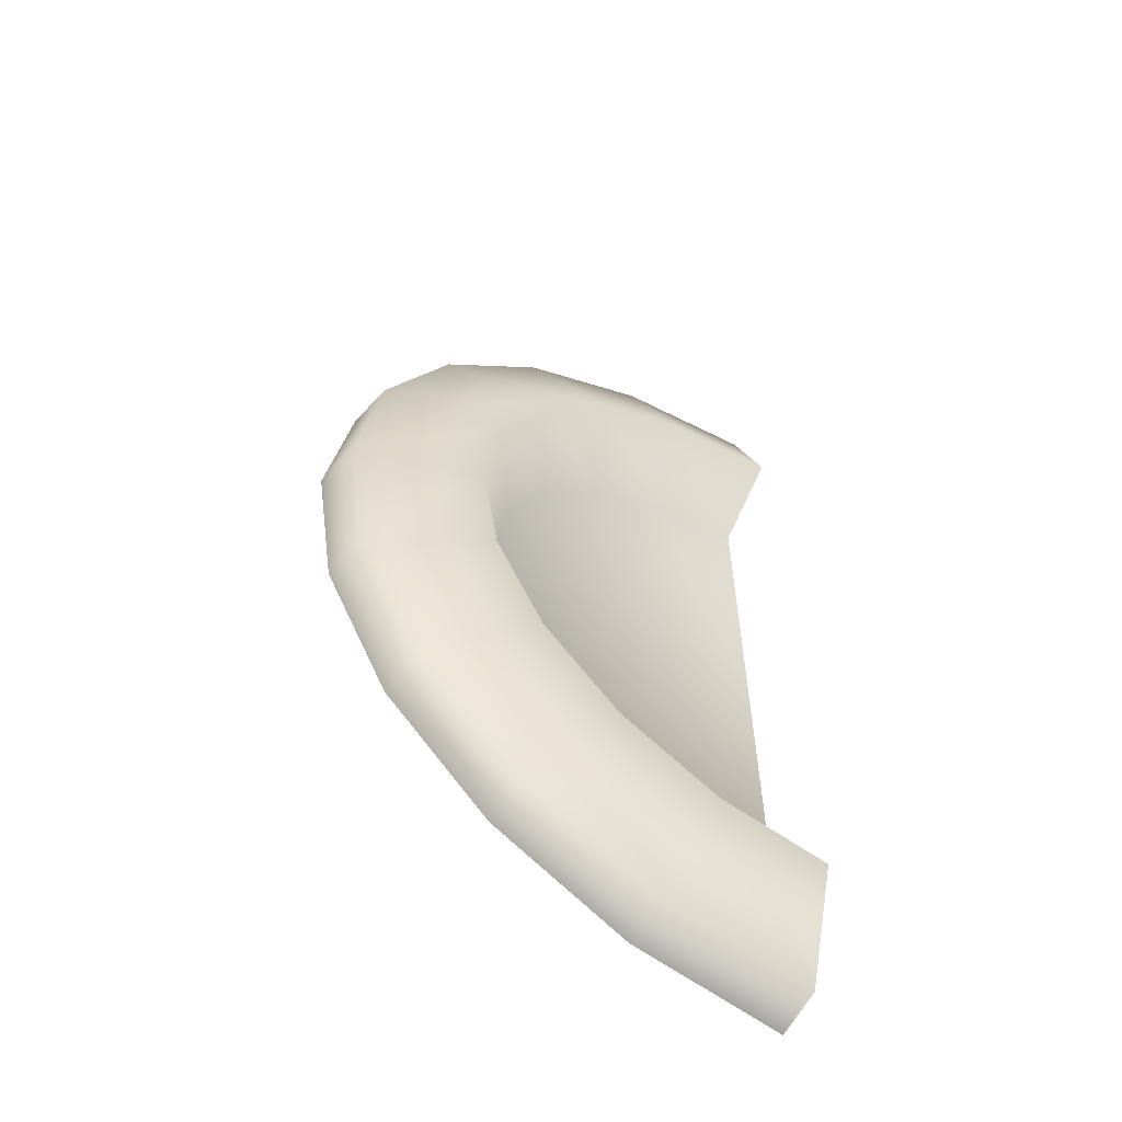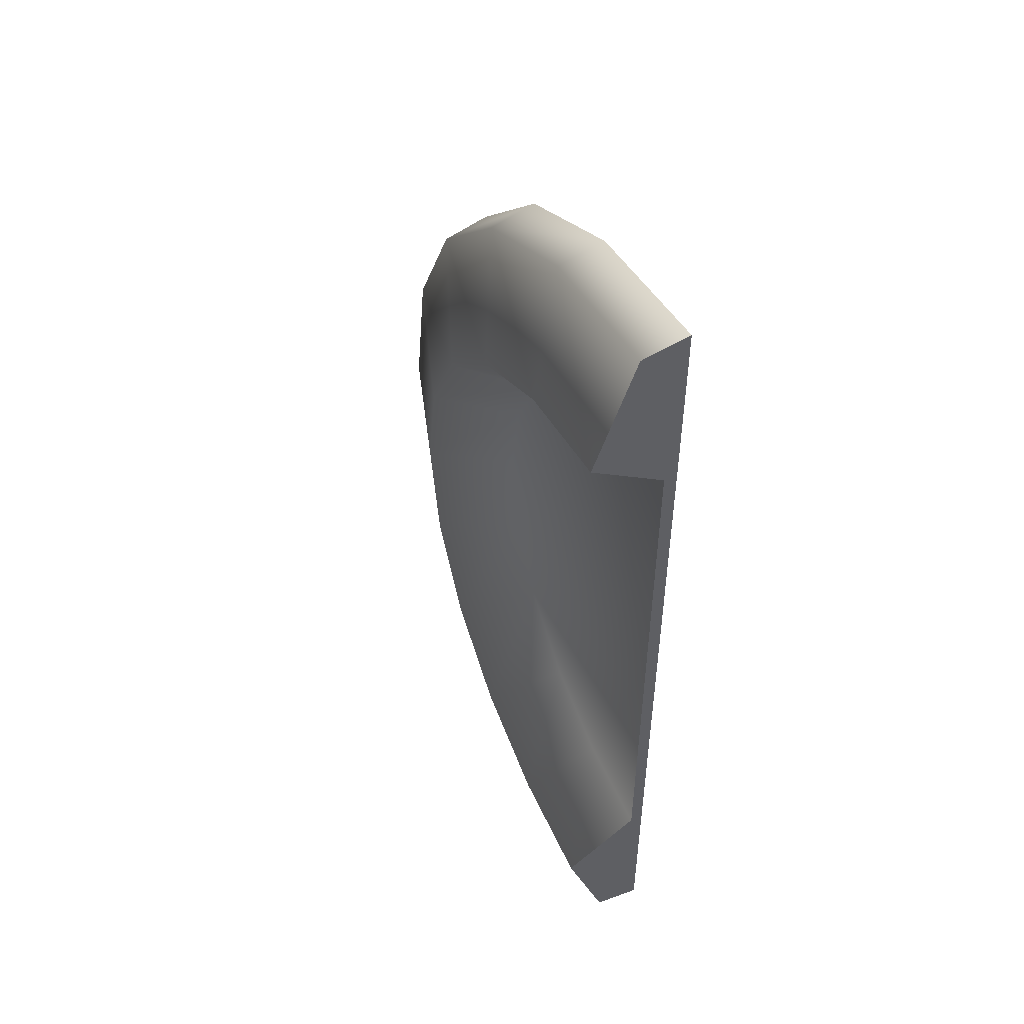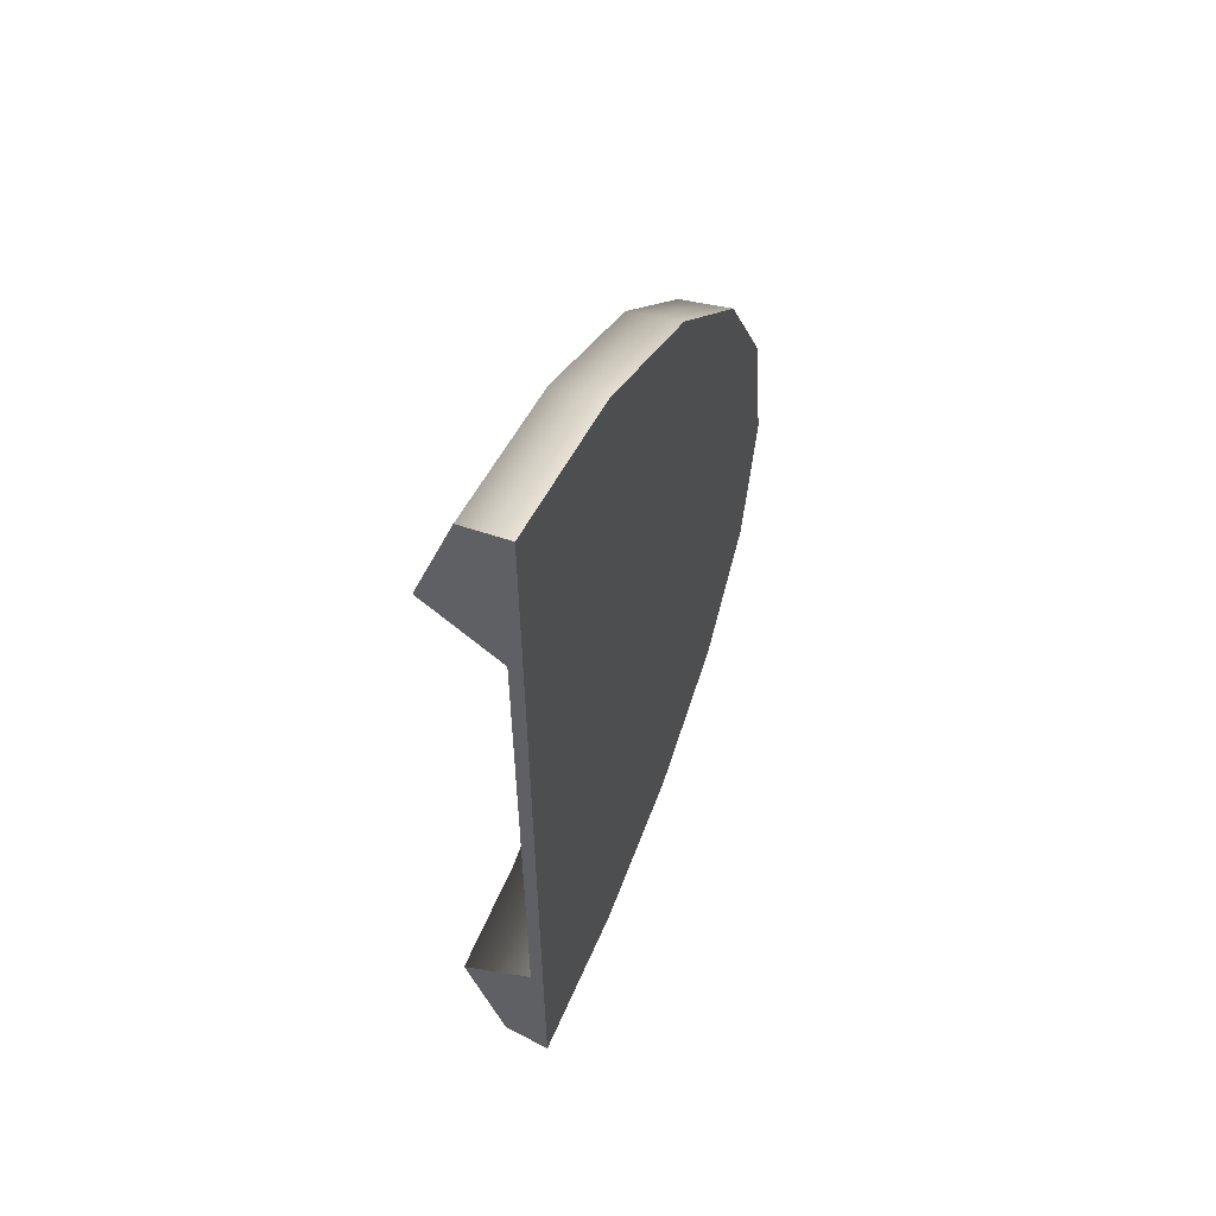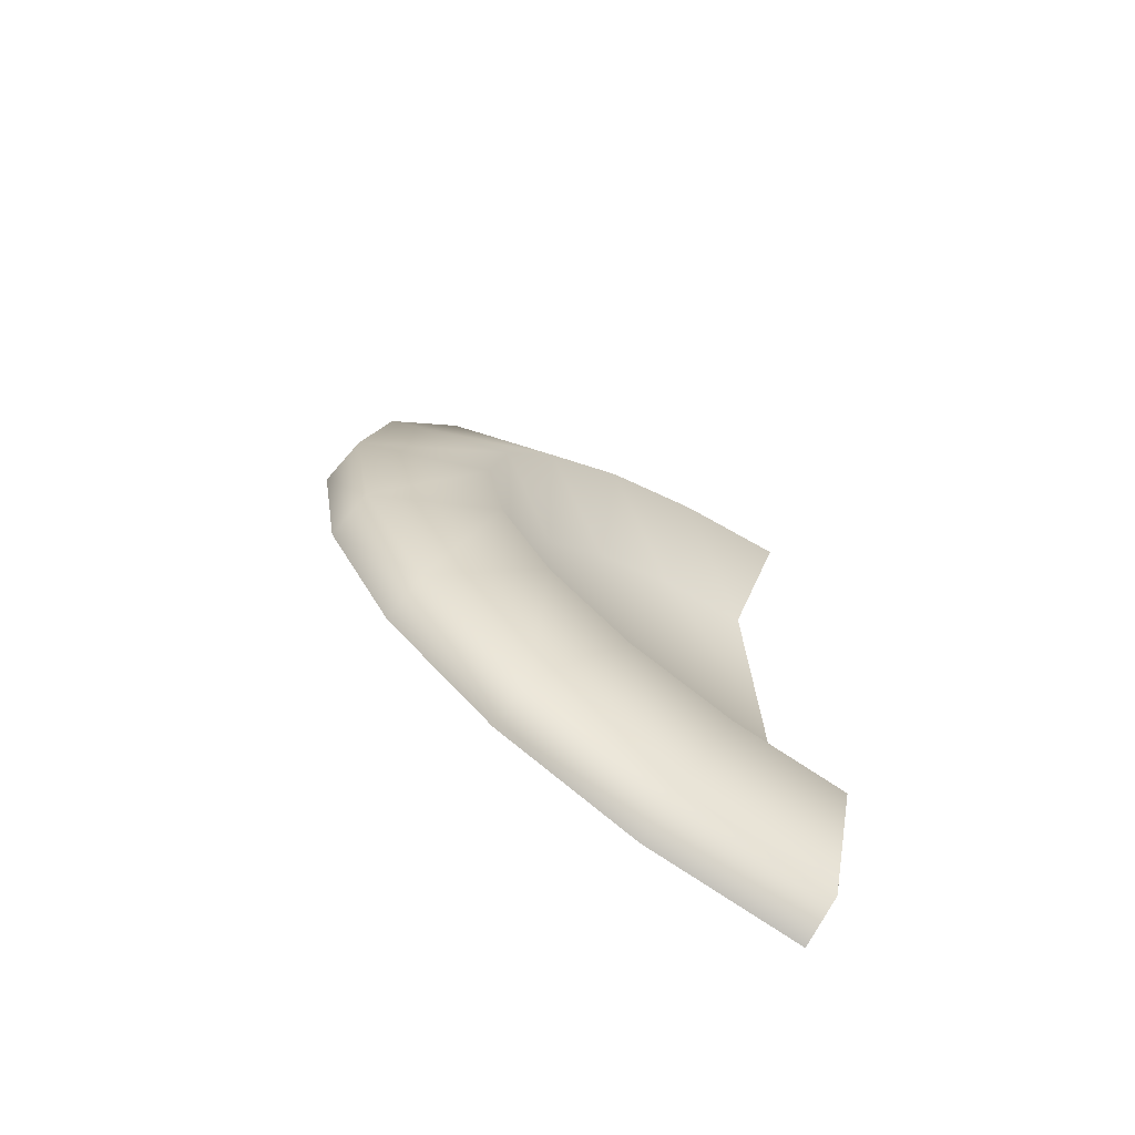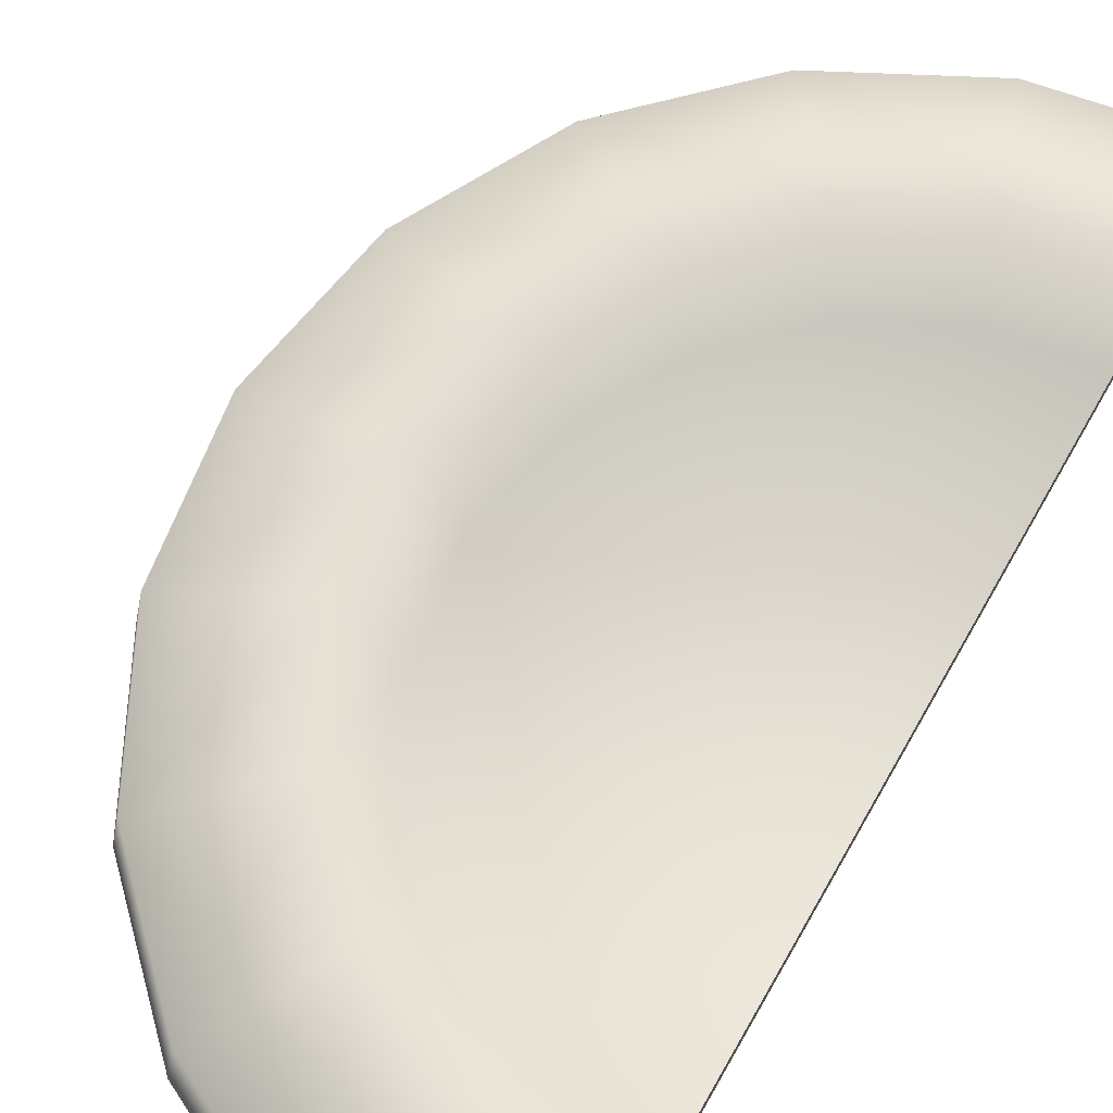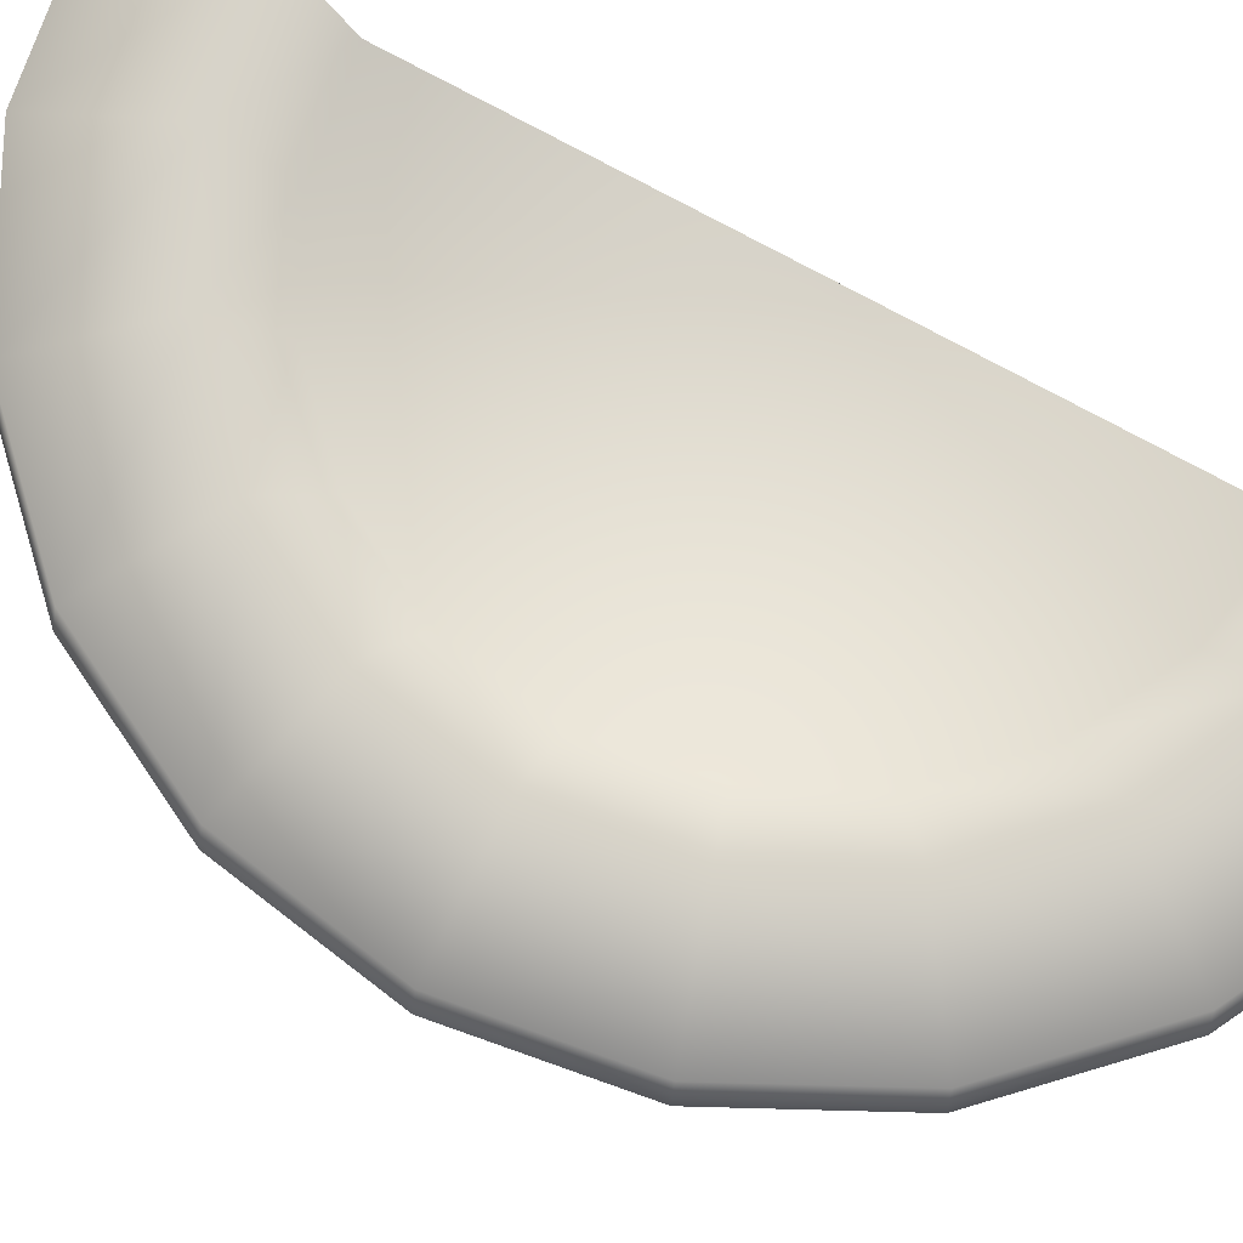
<metadata>
{"format":"obj","ext":"obj","renderer":"f3d","projection":"perspective","resolution":1024,"background":"white","views":[{"elev":-58.9,"azim":148.4,"up":"+Z"},{"elev":51.8,"azim":-116.2,"up":"+Z"},{"elev":59.1,"azim":-65.0,"up":"+Z"},{"elev":-73.4,"azim":148.8,"up":"+Z"},{"elev":65.2,"azim":-150.5,"up":"+Y"},{"elev":76.5,"azim":118.5,"up":"+Y"}]}
</metadata>
<code>
g fountain_COL
v 0 -2.161e-06 7.984
v 0 -2.801e-06 7.846
v 0 0.7753 7.846
v 0 -2.801e-06 -7.846
v 0 -2.161e-06 -7.984
v 0 0.7753 -7.846
v 2.467 -2.161e-06 -7.593
v 0 -2.161e-06 -7.984
v 0 -2.801e-06 -7.846
v 0 -2.801e-06 -7.846
v 0 4.053e-06 -5.859
v 2.467 -2.161e-06 -7.593
v 0 -8.345e-06 -5.013
v 0 -8.345e-06 -4.051e-06
v 6.459 -2.161e-06 -4.693
v 0 4.053e-06 5.859
v 0 -2.801e-06 7.846
v 4.693 -2.161e-06 6.459
v 0 0.2172 -4.051e-06
v 1.549 0.2172 4.768
v 0 0.2172 5.013
v 2.947 0.2172 4.056
v 4.056 0.2172 2.947
v 4.768 0.2172 1.549
v 5.013 0.2172 -2.981e-06
v 4.768 0.2172 -1.549
v 4.056 0.2172 -2.947
v 2.947 0.2172 -4.056
v 1.549 0.2172 -4.768
v 0 0.2172 -5.013
v 5.859 1.455 -2.715e-06
v 4.768 0.2172 -1.549
v 5.573 1.455 -1.811
v 5.013 0.2172 -2.981e-06
v 4.768 0.2172 1.549
v 5.573 1.455 1.811
v 4.768 0.2172 -1.549
v 4.74 1.455 -3.444
v 5.573 1.455 -1.811
v 4.056 0.2172 -2.947
v 3.444 1.455 -4.74
v 2.947 0.2172 -4.056
v 1.811 1.455 -5.573
v 1.549 0.2172 -4.768
v 0 1.455 -5.859
v 0 0.2172 -5.013
v 0 0.2172 5.013
v 1.811 1.455 5.573
v 0 1.455 5.859
v 1.549 0.2172 4.768
v 3.444 1.455 4.74
v 2.947 0.2172 4.056
v 4.74 1.455 3.444
v 4.056 0.2172 2.947
v 5.573 1.455 1.811
v 4.768 0.2172 1.549
v 0 0.7753 -7.846
v 0 -2.161e-06 -7.984
v 2.467 -2.161e-06 -7.593
v 2.424 0.7753 -7.462
v 4.693 -2.161e-06 -6.459
v 4.612 0.7753 -6.347
v 6.459 -2.161e-06 -4.693
v 6.347 0.7753 -4.612
v 7.593 -2.161e-06 -2.467
v 7.462 0.7753 -2.424
v 7.984 -2.161e-06 -2.36e-06
v 7.846 0.7753 -2.316e-06
v 7.593 -2.161e-06 2.467
v 7.462 0.7753 2.424
v 6.459 -2.161e-06 4.693
v 6.347 0.7753 4.612
v 4.693 -2.161e-06 6.459
v 4.612 0.7753 6.347
v 2.467 -2.161e-06 7.593
v 2.424 0.7753 7.462
v 0 -2.161e-06 7.984
v 0 0.7753 7.846
v 2.424 0.7753 7.462
v 0 0.7753 7.846
v 0 1.455 5.859
v 1.811 1.455 5.573
v 4.612 0.7753 6.347
v 3.444 1.455 4.74
v 6.347 0.7753 4.612
v 4.74 1.455 3.444
v 7.462 0.7753 2.424
v 5.573 1.455 1.811
v 7.846 0.7753 -2.316e-06
v 5.859 1.455 -2.715e-06
v 7.462 0.7753 -2.424
v 5.573 1.455 -1.811
v 6.347 0.7753 -4.612
v 4.74 1.455 -3.444
v 4.612 0.7753 -6.347
v 3.444 1.455 -4.74
v 2.424 0.7753 -7.462
v 1.811 1.455 -5.573
v 0 0.7753 -7.846
v 0 1.455 -5.859
v 0 0.2172 -4.051e-06
v 0 -8.345e-06 -4.051e-06
v 0 -8.345e-06 -5.013
v 0 0.2172 -5.013
v 0 0.2172 5.013
v 0 -8.345e-06 5.013
v 0 -8.345e-06 -4.051e-06
v 0 0.2172 -4.051e-06
v 0 1.455 -5.859
v 0 4.053e-06 -5.859
v 0 -2.801e-06 -7.846
v 0 0.7753 -7.846
v 0 0.7753 7.846
v 0 -2.801e-06 7.846
v 0 4.053e-06 5.859
v 0 1.455 5.859
v 0 4.053e-06 5.859
v 0 -8.345e-06 5.013
v 0 0.2172 5.013
v 0 1.455 5.859
v 0 1.455 -5.859
v 0 0.2172 -5.013
v 0 -8.345e-06 -5.013
v 0 4.053e-06 -5.859
v 0 4.053e-06 -5.859
v 4.693 -2.161e-06 -6.459
v 2.467 -2.161e-06 -7.593
v 6.459 -2.161e-06 -4.693
v 0 -8.345e-06 -5.013
v 0 -8.345e-06 -4.051e-06
v 7.593 -2.161e-06 -2.467
v 6.459 -2.161e-06 -4.693
v 7.984 -2.161e-06 -2.36e-06
v 0 -8.345e-06 5.013
v 7.593 -2.161e-06 2.467
v 6.459 -2.161e-06 4.693
v 4.693 -2.161e-06 6.459
v 0 4.053e-06 5.859
v 0 -2.801e-06 7.846
v 2.467 -2.161e-06 7.593
v 4.693 -2.161e-06 6.459
v 0 -2.161e-06 7.984
g fountain_COL_0
f 3 2 1
f 6 5 4
f 9 8 7
f 12 11 10
f 15 14 13
f 18 17 16
f 21 20 19
f 20 22 19
f 22 23 19
f 23 24 19
f 24 25 19
f 25 26 19
f 26 27 19
f 27 28 19
f 28 29 19
f 29 30 19
f 33 32 31
f 32 34 31
f 31 34 35
f 36 31 35
f 39 38 37
f 38 40 37
f 38 41 40
f 41 42 40
f 41 43 42
f 43 44 42
f 43 45 44
f 45 46 44
f 49 48 47
f 48 50 47
f 48 51 50
f 51 52 50
f 51 53 52
f 53 54 52
f 53 55 54
f 55 56 54
f 59 58 57
f 60 59 57
f 61 59 60
f 62 61 60
f 63 61 62
f 64 63 62
f 65 63 64
f 66 65 64
f 65 66 67
f 66 68 67
f 69 67 68
f 70 69 68
f 71 69 70
f 72 71 70
f 73 71 72
f 74 73 72
f 75 73 74
f 76 75 74
f 77 75 76
f 78 77 76
f 81 80 79
f 82 81 79
f 82 79 83
f 84 82 83
f 84 83 85
f 86 84 85
f 86 85 87
f 88 86 87
f 88 87 89
f 90 88 89
f 89 91 90
f 91 92 90
f 92 91 93
f 94 92 93
f 94 93 95
f 96 94 95
f 96 95 97
f 98 96 97
f 98 97 99
f 100 98 99
f 103 102 101
f 104 103 101
f 107 106 105
f 108 107 105
f 111 110 109
f 112 111 109
f 115 114 113
f 116 115 113
f 119 118 117
f 120 119 117
f 123 122 121
f 124 123 121
f 127 126 125
f 126 128 125
f 128 129 125
f 132 131 130
f 131 133 130
f 133 134 130
f 133 135 134
f 135 136 134
f 136 137 134
f 137 138 134
f 141 140 139
f 140 142 139

</code>
